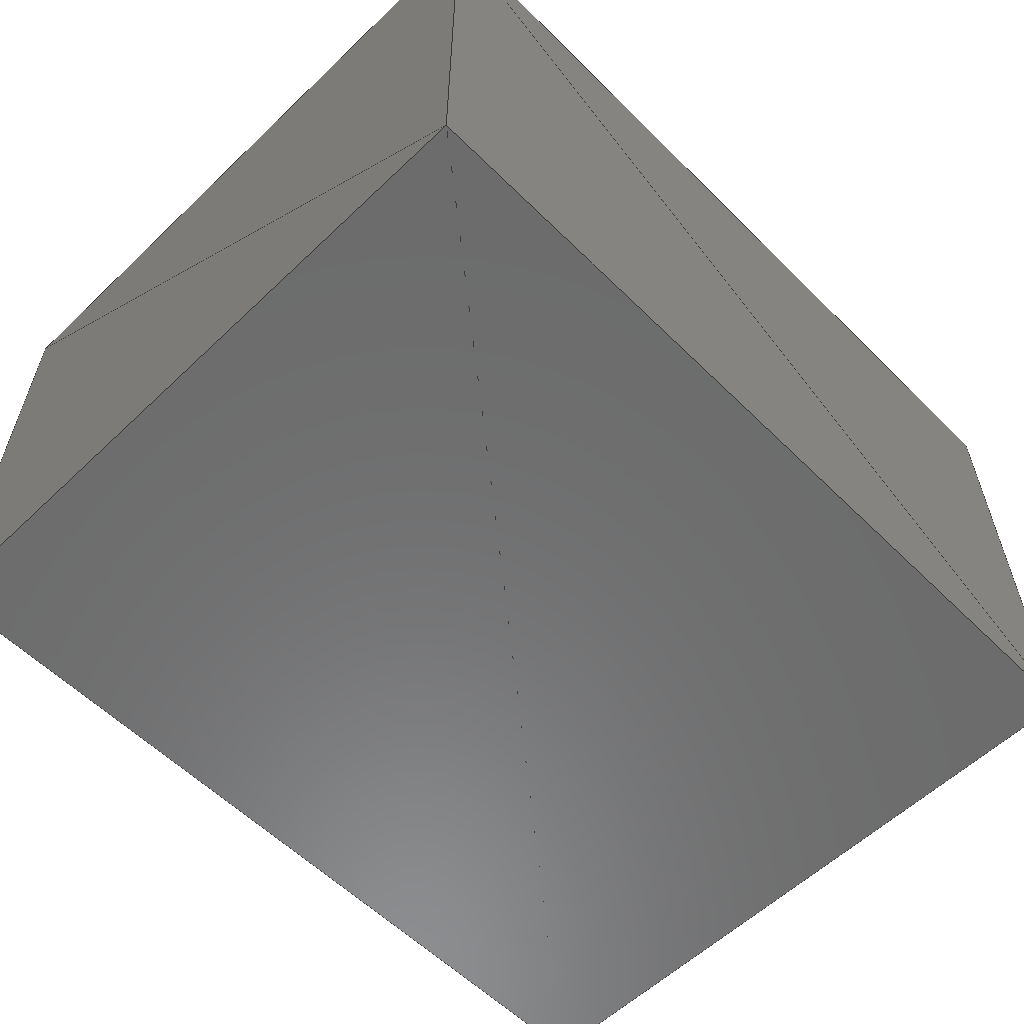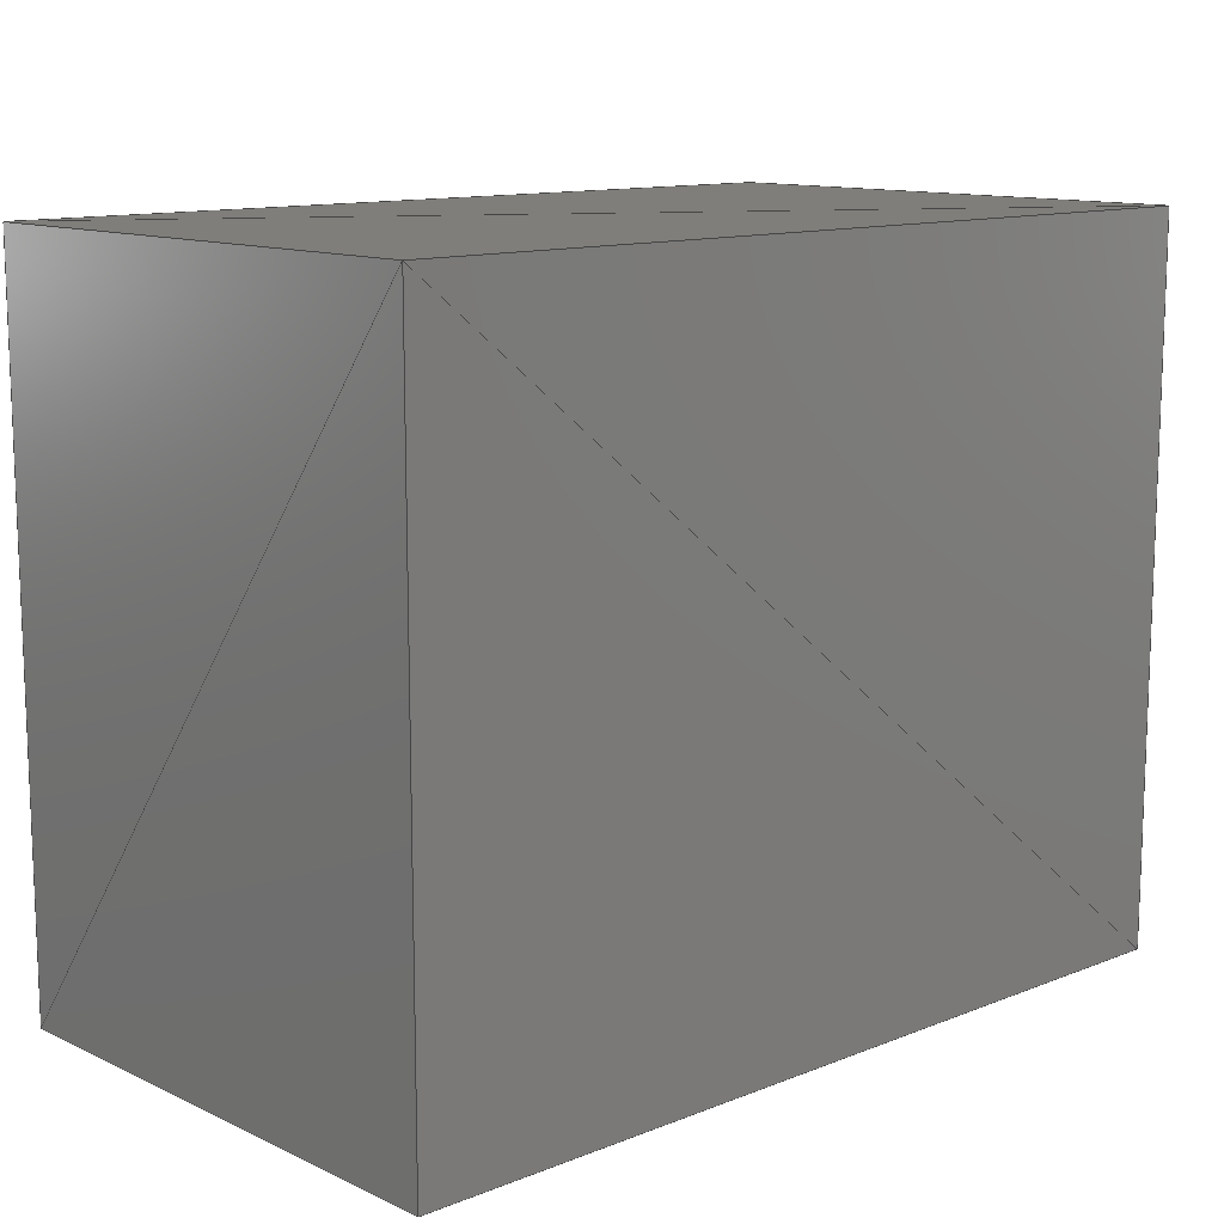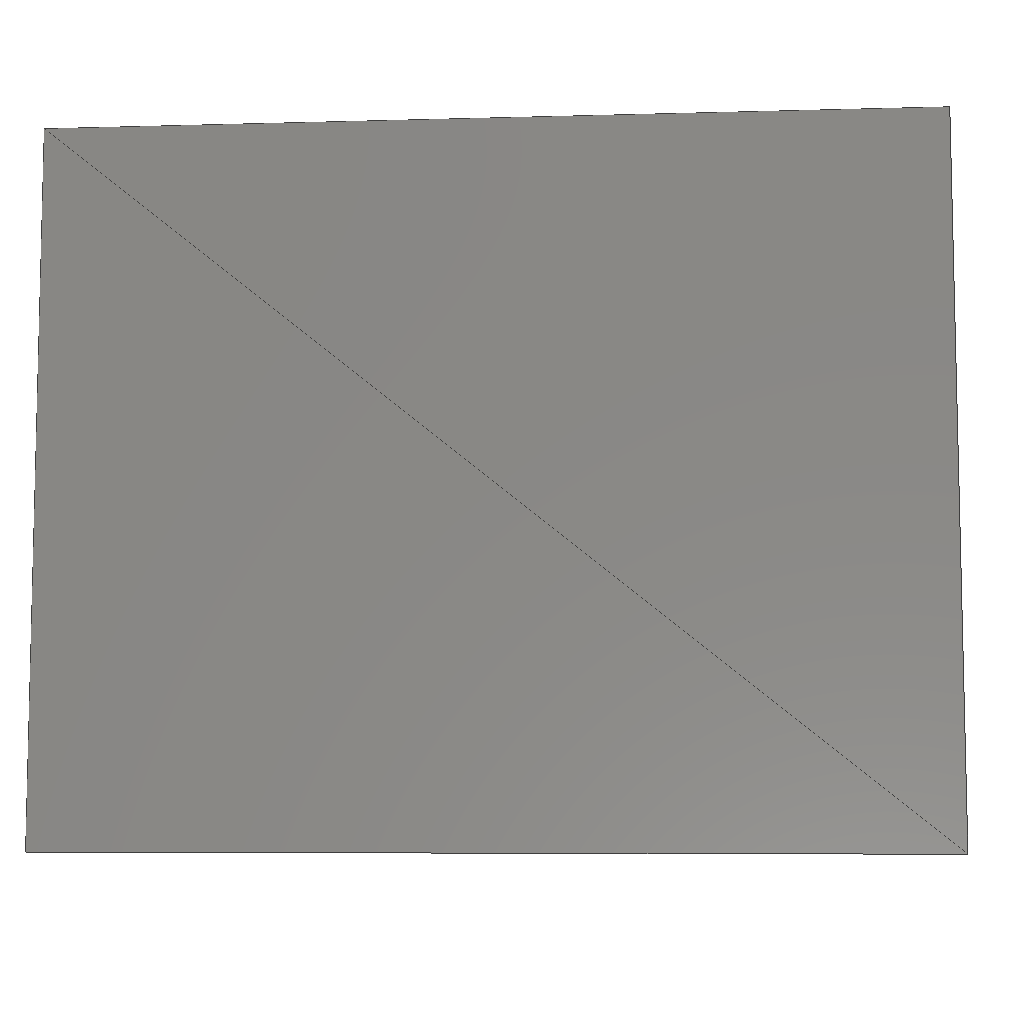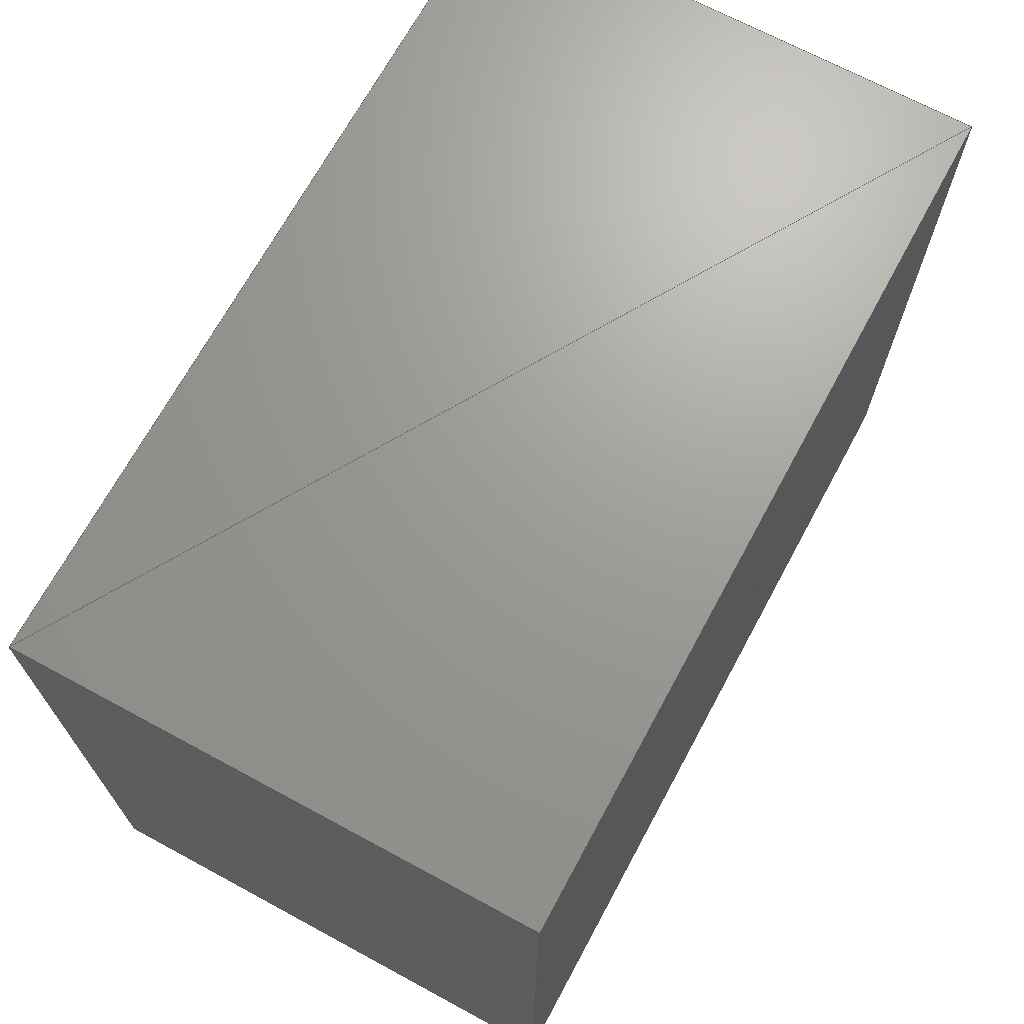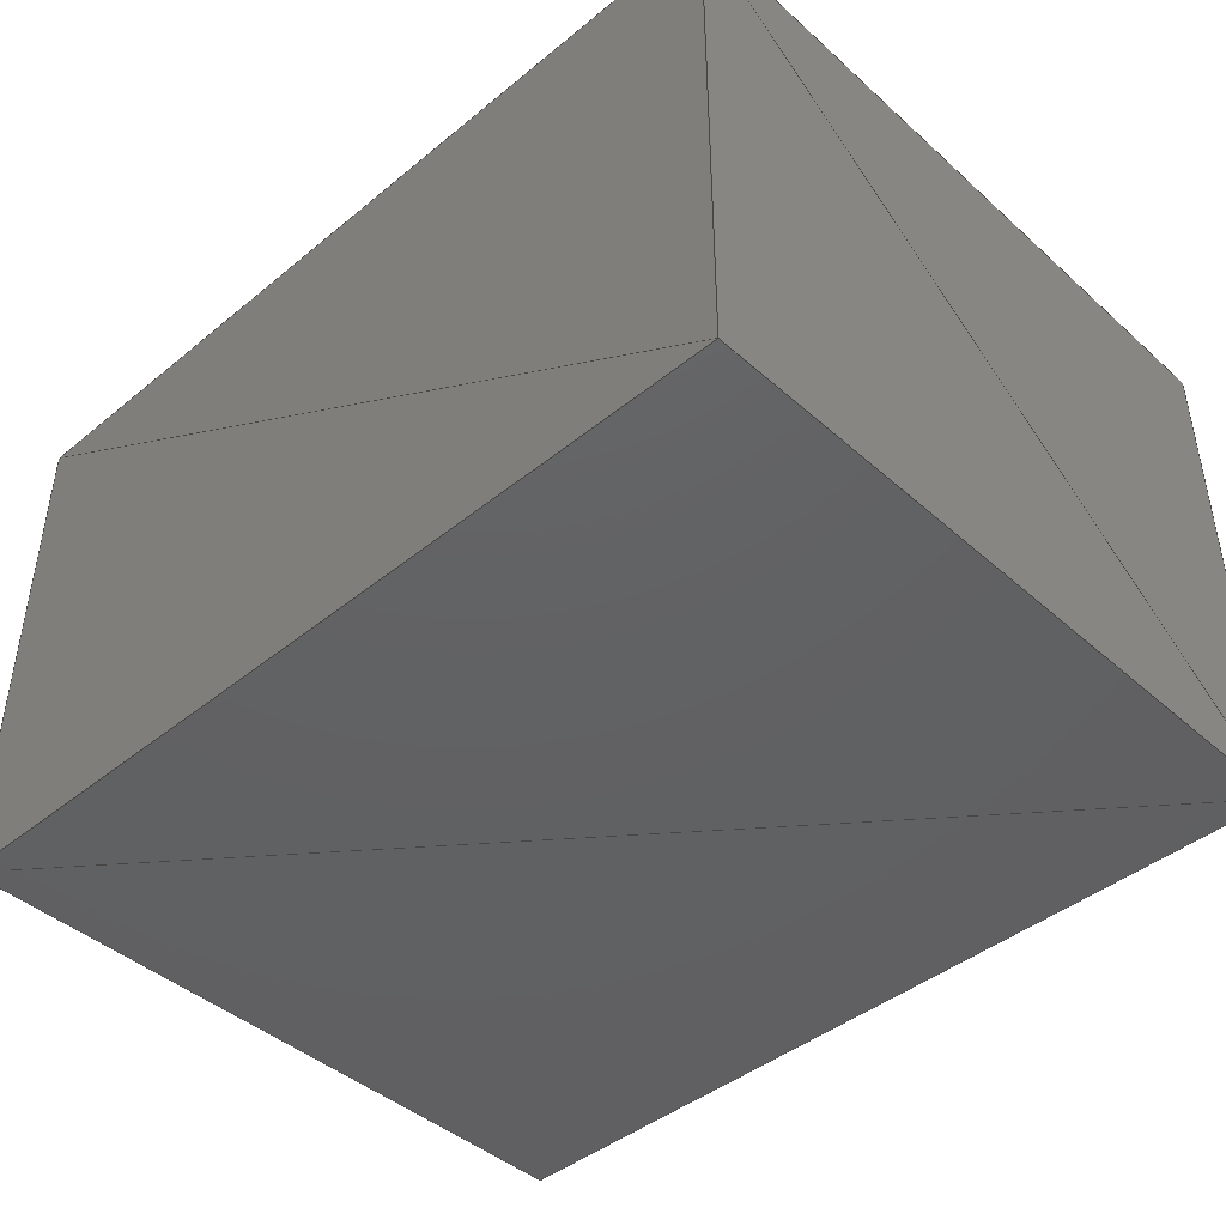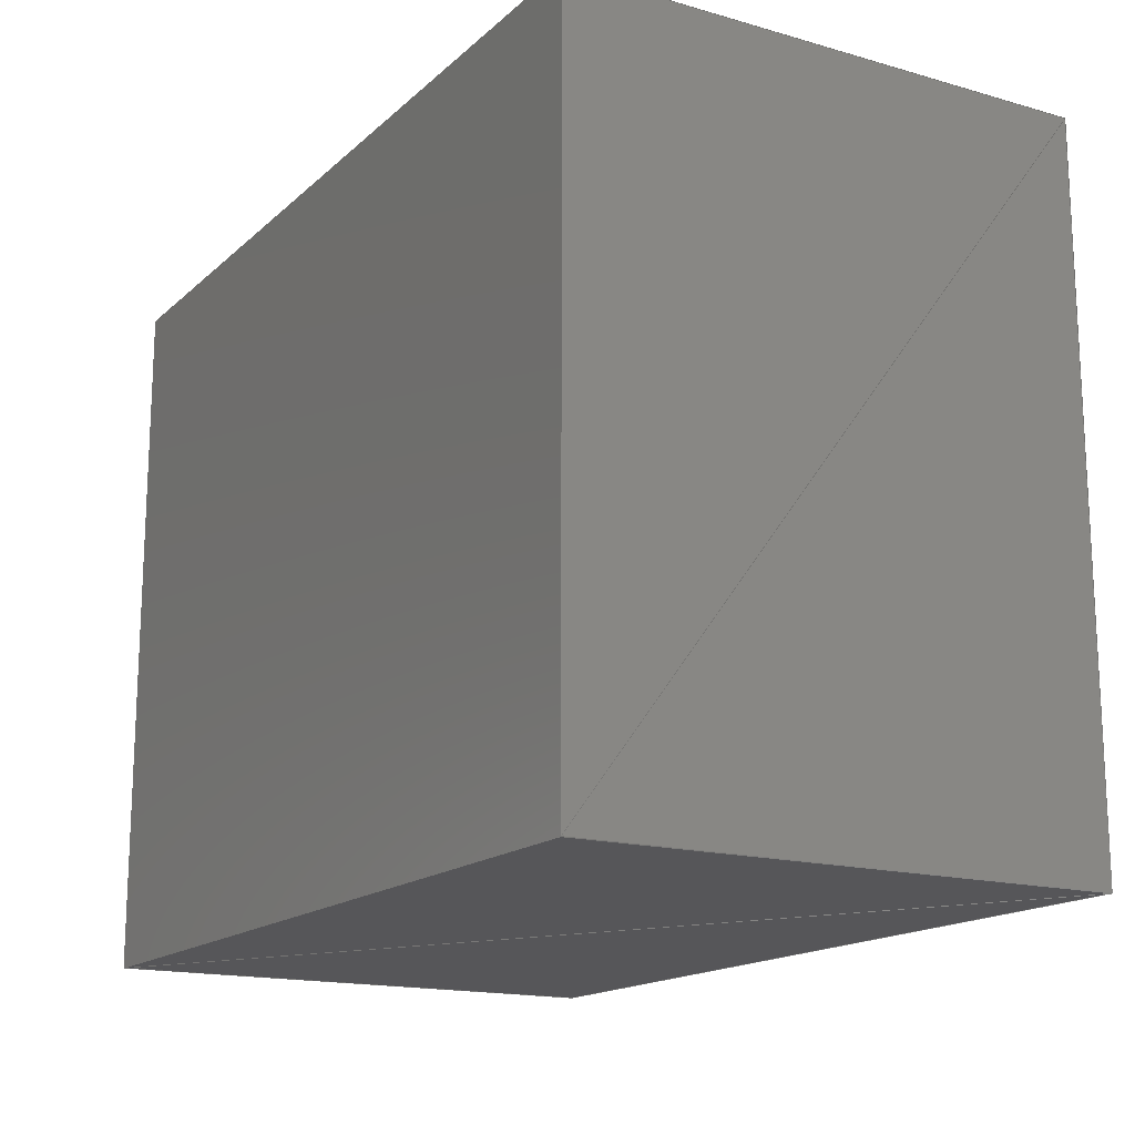
<metadata>
{"format":"step","ext":"stp","renderer":"f3d","projection":"perspective","resolution":1024,"background":"white","views":[{"elev":-58.2,"azim":134.5,"up":"+Z"},{"elev":12.1,"azim":137.2,"up":"+Y"},{"elev":-7.0,"azim":-175.3,"up":"+Y"},{"elev":69.1,"azim":118.4,"up":"+Y"},{"elev":-43.5,"azim":-136.2,"up":"+Z"},{"elev":-16.2,"azim":59.6,"up":"+Y"}]}
</metadata>
<code>
ISO-10303-21;
DATA;
#1=STYLED_ITEM('STYLE_0',(#9),#181);      
#2=MECHANICAL_DESIGN_GEOMETRIC_PRESENTATION_REPRESENTATION('NAME_0',(#1),#24);
#3=COLOUR_RGB('',0.7,0.7,0.8);
#4=FILL_AREA_STYLE_COLOUR('STYLE_0',#3);
#5=FILL_AREA_STYLE('STYLE_0',(#4)); 
#6=SURFACE_STYLE_FILL_AREA(#5);
#7=SURFACE_SIDE_STYLE('STYLE_0',(#6));
#8=SURFACE_STYLE_USAGE(.POSITIVE.,#7);
#9=PRESENTATION_STYLE_ASSIGNMENT((#8));
#10=PRODUCT_DEFINITION_CONTEXT('part definition',#17,'design');
#11=SHAPE_DEFINITION_REPRESENTATION(#12,#182);      
#12=PRODUCT_DEFINITION_SHAPE('PRODUCT_VERSION_ID','PRODUCT_VERSION_DESCR',#13);
#13=PRODUCT_DEFINITION('PRODUCT_VERSION_ID','PRODUCT_VERSION_DESCR',#14,#10);
#14=PRODUCT_DEFINITION_FORMATION_WITH_SPECIFIED_SOURCE('PRODUCT_VERSION_ID','PRODUCT_VERSION_DESCR',#19,.MADE.);
#15=PRODUCT_RELATED_PRODUCT_CATEGORY('part','part',(#19));
#16=APPLICATION_PROTOCOL_DEFINITION('international standard','ap242_managed_model_based_3d_engineering_mim_lf',2011,#17);
#17=APPLICATION_CONTEXT('managed model based 3d engineering');
#18=PRODUCT_CONTEXT('3D Mechanical Parts',#17,'mechanical');
#19=PRODUCT('','Box','',(#18));
#20=(LENGTH_UNIT()NAMED_UNIT(*)SI_UNIT(.MILLI.,.METRE.));
#21=(NAMED_UNIT(*)PLANE_ANGLE_UNIT()SI_UNIT($,.RADIAN.));
#22=(NAMED_UNIT(*)SI_UNIT($,.STERADIAN.)SOLID_ANGLE_UNIT());
#23=UNCERTAINTY_MEASURE_WITH_UNIT(LENGTH_MEASURE(1e-06),#20,'DISTANCE_ACCURACY_VALUE','Maximum model space distance between geometric entities at asserted connectivities');
#24=(GEOMETRIC_REPRESENTATION_CONTEXT(3)GLOBAL_UNCERTAINTY_ASSIGNED_CONTEXT((#23))GLOBAL_UNIT_ASSIGNED_CONTEXT((#22,#21,#20))REPRESENTATION_CONTEXT('ID1','3D'));
#25=CARTESIAN_POINT('',(5,4,0));
#26=DIRECTION('',(0,0,-1));
#27=AXIS2_PLACEMENT_3D('',#25,#26,$);
#28=PLANE('',#27);
#29=CARTESIAN_POINT('',(5,0,0));
#30=VERTEX_POINT('',#29);
#31=VERTEX_POINT('',#25);
#32=DIRECTION('',(0,1,0));
#33=VECTOR('',#32,1);
#34=LINE('',#29,#33);
#35=EDGE_CURVE('',#30,#31,#34,.T.);
#36=ORIENTED_EDGE('',*,*,#35,.F.);
#37=CARTESIAN_POINT('',(0,0,0));
#38=VERTEX_POINT('',#37);
#39=DIRECTION('',(1,0,0));
#40=VECTOR('',#39,1);
#41=LINE('',#37,#40);
#42=EDGE_CURVE('',#38,#30,#41,.T.);
#43=ORIENTED_EDGE('',*,*,#42,.F.);
#44=DIRECTION('',(0.7071,0.7071,0));
#45=VECTOR('',#44,1);
#46=LINE('',#37,#45);
#47=EDGE_CURVE('',#38,#31,#46,.T.);
#48=ORIENTED_EDGE('',*,*,#47,.T.);
#49=EDGE_LOOP('',(#36,#43,#48));
#50=FACE_BOUND('',#49,.T.);
#51=ADVANCED_FACE('',(#50),#28,.T.);
#52=ORIENTED_EDGE('',*,*,#47,.F.);
#53=CARTESIAN_POINT('',(0,4,0));
#54=VERTEX_POINT('',#53);
#55=LINE('',#37,#33);
#56=EDGE_CURVE('',#38,#54,#55,.T.);
#57=ORIENTED_EDGE('',*,*,#56,.T.);
#58=LINE('',#53,#40);
#59=EDGE_CURVE('',#54,#31,#58,.T.);
#60=ORIENTED_EDGE('',*,*,#59,.T.);
#61=EDGE_LOOP('',(#52,#57,#60));
#62=FACE_BOUND('',#61,.T.);
#63=ADVANCED_FACE('',(#62),#28,.T.);
#64=CARTESIAN_POINT('',(5,4,3));
#65=DIRECTION('',(0,0,1));
#66=AXIS2_PLACEMENT_3D('',#64,#65,$);
#67=PLANE('',#66);
#68=CARTESIAN_POINT('',(0,4,3));
#69=VERTEX_POINT('',#68);
#70=VERTEX_POINT('',#64);
#71=LINE('',#68,#40);
#72=EDGE_CURVE('',#69,#70,#71,.T.);
#73=ORIENTED_EDGE('',*,*,#72,.F.);
#74=CARTESIAN_POINT('',(0,0,3));
#75=VERTEX_POINT('',#74);
#76=LINE('',#74,#33);
#77=EDGE_CURVE('',#75,#69,#76,.T.);
#78=ORIENTED_EDGE('',*,*,#77,.F.);
#79=LINE('',#74,#45);
#80=EDGE_CURVE('',#75,#70,#79,.T.);
#81=ORIENTED_EDGE('',*,*,#80,.T.);
#82=EDGE_LOOP('',(#73,#78,#81));
#83=FACE_BOUND('',#82,.T.);
#84=ADVANCED_FACE('',(#83),#67,.T.);
#85=ORIENTED_EDGE('',*,*,#80,.F.);
#86=CARTESIAN_POINT('',(5,0,3));
#87=VERTEX_POINT('',#86);
#88=LINE('',#74,#40);
#89=EDGE_CURVE('',#75,#87,#88,.T.);
#90=ORIENTED_EDGE('',*,*,#89,.T.);
#91=LINE('',#86,#33);
#92=EDGE_CURVE('',#87,#70,#91,.T.);
#93=ORIENTED_EDGE('',*,*,#92,.T.);
#94=EDGE_LOOP('',(#85,#90,#93));
#95=FACE_BOUND('',#94,.T.);
#96=ADVANCED_FACE('',(#95),#67,.T.);
#97=AXIS2_PLACEMENT_3D('',#25,#39,$);
#98=PLANE('',#97);
#99=VECTOR('',#65,1);
#100=LINE('',#25,#99);
#101=EDGE_CURVE('',#31,#70,#100,.T.);
#102=ORIENTED_EDGE('',*,*,#101,.T.);
#103=ORIENTED_EDGE('',*,*,#92,.F.);
#104=DIRECTION('',(0,-0.7071,0.7071));
#105=VECTOR('',#104,1);
#106=LINE('',#25,#105);
#107=EDGE_CURVE('',#31,#87,#106,.T.);
#108=ORIENTED_EDGE('',*,*,#107,.F.);
#109=EDGE_LOOP('',(#102,#103,#108));
#110=FACE_BOUND('',#109,.T.);
#111=ADVANCED_FACE('',(#110),#98,.T.);
#112=ORIENTED_EDGE('',*,*,#107,.T.);
#113=LINE('',#29,#99);
#114=EDGE_CURVE('',#30,#87,#113,.T.);
#115=ORIENTED_EDGE('',*,*,#114,.F.);
#116=ORIENTED_EDGE('',*,*,#35,.T.);
#117=EDGE_LOOP('',(#112,#115,#116));
#118=FACE_BOUND('',#117,.T.);
#119=ADVANCED_FACE('',(#118),#98,.T.);
#120=DIRECTION('',(0,-1,0));
#121=AXIS2_PLACEMENT_3D('',#29,#120,$);
#122=PLANE('',#121);
#123=ORIENTED_EDGE('',*,*,#114,.T.);
#124=ORIENTED_EDGE('',*,*,#89,.F.);
#125=DIRECTION('',(-0.7071,0,0.7071));
#126=VECTOR('',#125,1);
#127=LINE('',#29,#126);
#128=EDGE_CURVE('',#30,#75,#127,.T.);
#129=ORIENTED_EDGE('',*,*,#128,.F.);
#130=EDGE_LOOP('',(#123,#124,#129));
#131=FACE_BOUND('',#130,.T.);
#132=ADVANCED_FACE('',(#131),#122,.T.);
#133=ORIENTED_EDGE('',*,*,#128,.T.);
#134=LINE('',#37,#99);
#135=EDGE_CURVE('',#38,#75,#134,.T.);
#136=ORIENTED_EDGE('',*,*,#135,.F.);
#137=ORIENTED_EDGE('',*,*,#42,.T.);
#138=EDGE_LOOP('',(#133,#136,#137));
#139=FACE_BOUND('',#138,.T.);
#140=ADVANCED_FACE('',(#139),#122,.T.);
#141=DIRECTION('',(-1,0,0));
#142=AXIS2_PLACEMENT_3D('',#37,#141,$);
#143=PLANE('',#142);
#144=ORIENTED_EDGE('',*,*,#135,.T.);
#145=ORIENTED_EDGE('',*,*,#77,.T.);
#146=DIRECTION('',(0,0.7071,0.7071));
#147=VECTOR('',#146,1);
#148=LINE('',#37,#147);
#149=EDGE_CURVE('',#38,#69,#148,.T.);
#150=ORIENTED_EDGE('',*,*,#149,.F.);
#151=EDGE_LOOP('',(#144,#145,#150));
#152=FACE_BOUND('',#151,.T.);
#153=ADVANCED_FACE('',(#152),#143,.T.);
#154=ORIENTED_EDGE('',*,*,#149,.T.);
#155=LINE('',#53,#99);
#156=EDGE_CURVE('',#54,#69,#155,.T.);
#157=ORIENTED_EDGE('',*,*,#156,.F.);
#158=ORIENTED_EDGE('',*,*,#56,.F.);
#159=EDGE_LOOP('',(#154,#157,#158));
#160=FACE_BOUND('',#159,.T.);
#161=ADVANCED_FACE('',(#160),#143,.T.);
#162=AXIS2_PLACEMENT_3D('',#64,#32,$);
#163=PLANE('',#162);
#164=ORIENTED_EDGE('',*,*,#101,.F.);
#165=ORIENTED_EDGE('',*,*,#59,.F.);
#166=DIRECTION('',(0.7071,0,0.7071));
#167=VECTOR('',#166,1);
#168=LINE('',#53,#167);
#169=EDGE_CURVE('',#54,#70,#168,.T.);
#170=ORIENTED_EDGE('',*,*,#169,.T.);
#171=EDGE_LOOP('',(#164,#165,#170));
#172=FACE_BOUND('',#171,.T.);
#173=ADVANCED_FACE('',(#172),#163,.T.);
#174=ORIENTED_EDGE('',*,*,#169,.F.);
#175=ORIENTED_EDGE('',*,*,#156,.T.);
#176=ORIENTED_EDGE('',*,*,#72,.T.);
#177=EDGE_LOOP('',(#174,#175,#176));
#178=FACE_BOUND('',#177,.T.);
#179=ADVANCED_FACE('',(#178),#163,.T.);
#180=CLOSED_SHELL('',(#51,#63,#84,#96,#111,#119,#132,#140,#153,#161,#173,#179));
#181=MANIFOLD_SOLID_BREP('',#180);
#182=ADVANCED_BREP_SHAPE_REPRESENTATION('',(#181),#24);
#183=GUID_NAMESPACE('6db46031-4fab-4838-824b-91cea4.392e+08');
#184=GUID_ATTRIBUTE('3c9773de-5015-4c05-86b4-0a5bfd96f',#19,#183);
#185=GUID_RELATIONSHIP('305dc4d8-d6cd-4e+44-89c7-9ad5476774cb','09c07753-38cf-4928-928f-4acd0','f1ab2591-7e+18-4898-90c4-a60ff7916774',.MERGE.);
#186=GUID_ATTRIBUTE_WITH_APPROXIMATE_LOCATION('2871d0c8-9f87-4349-aab0-7.832e+56fa25a',#19,#183,#162,#182);
#187=AGGREGATE_GUID_ATTRIBUTE('9416b6d8-e4ef-4f0b50-44d24aa5d06e',#19,#183,(#13,#14));
ENDSEC;
END-ISO-10303-21;
﻿
</code>
